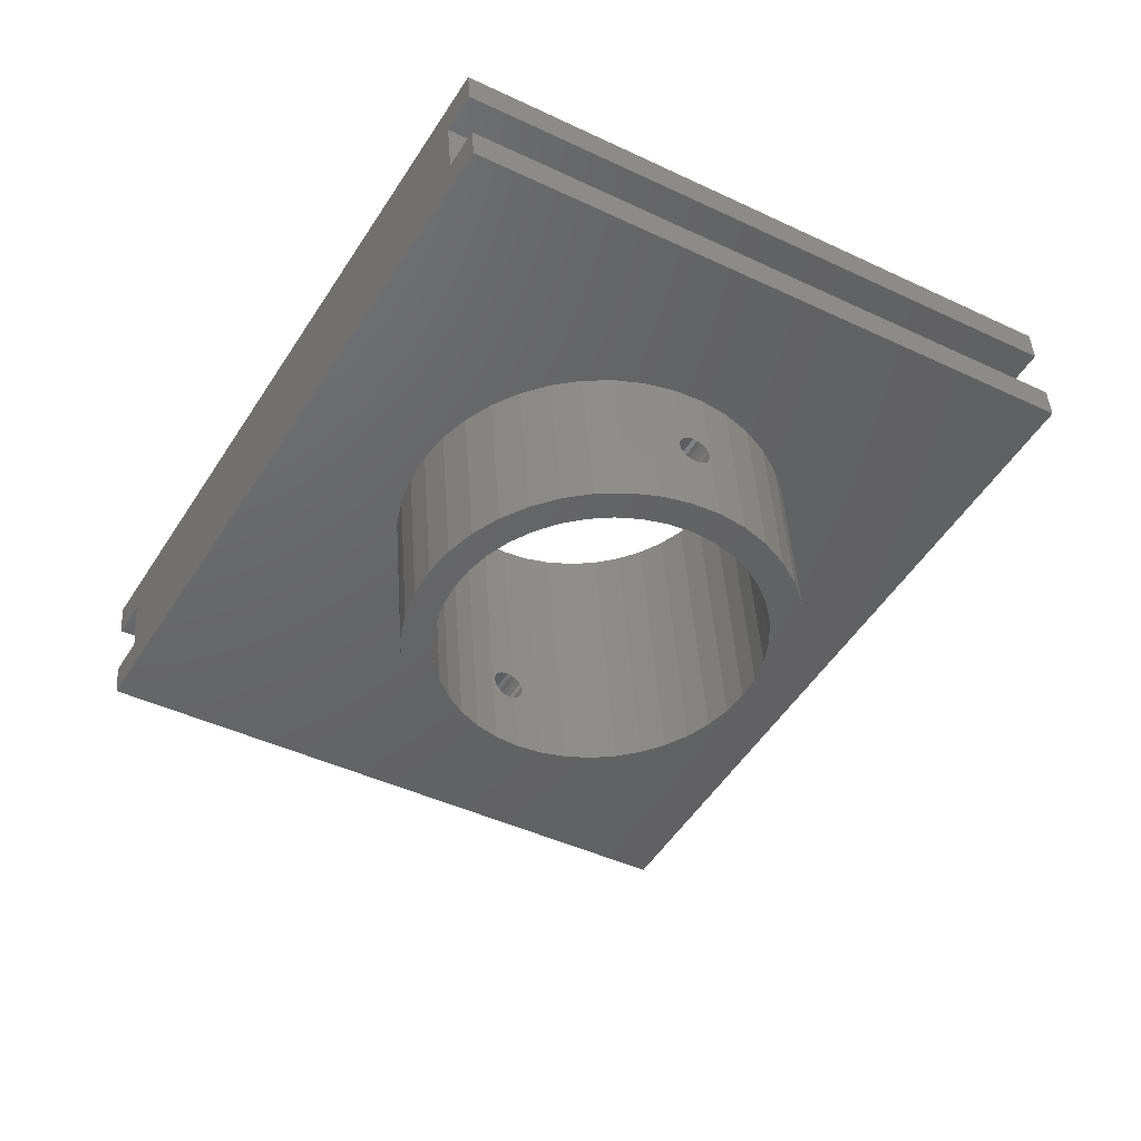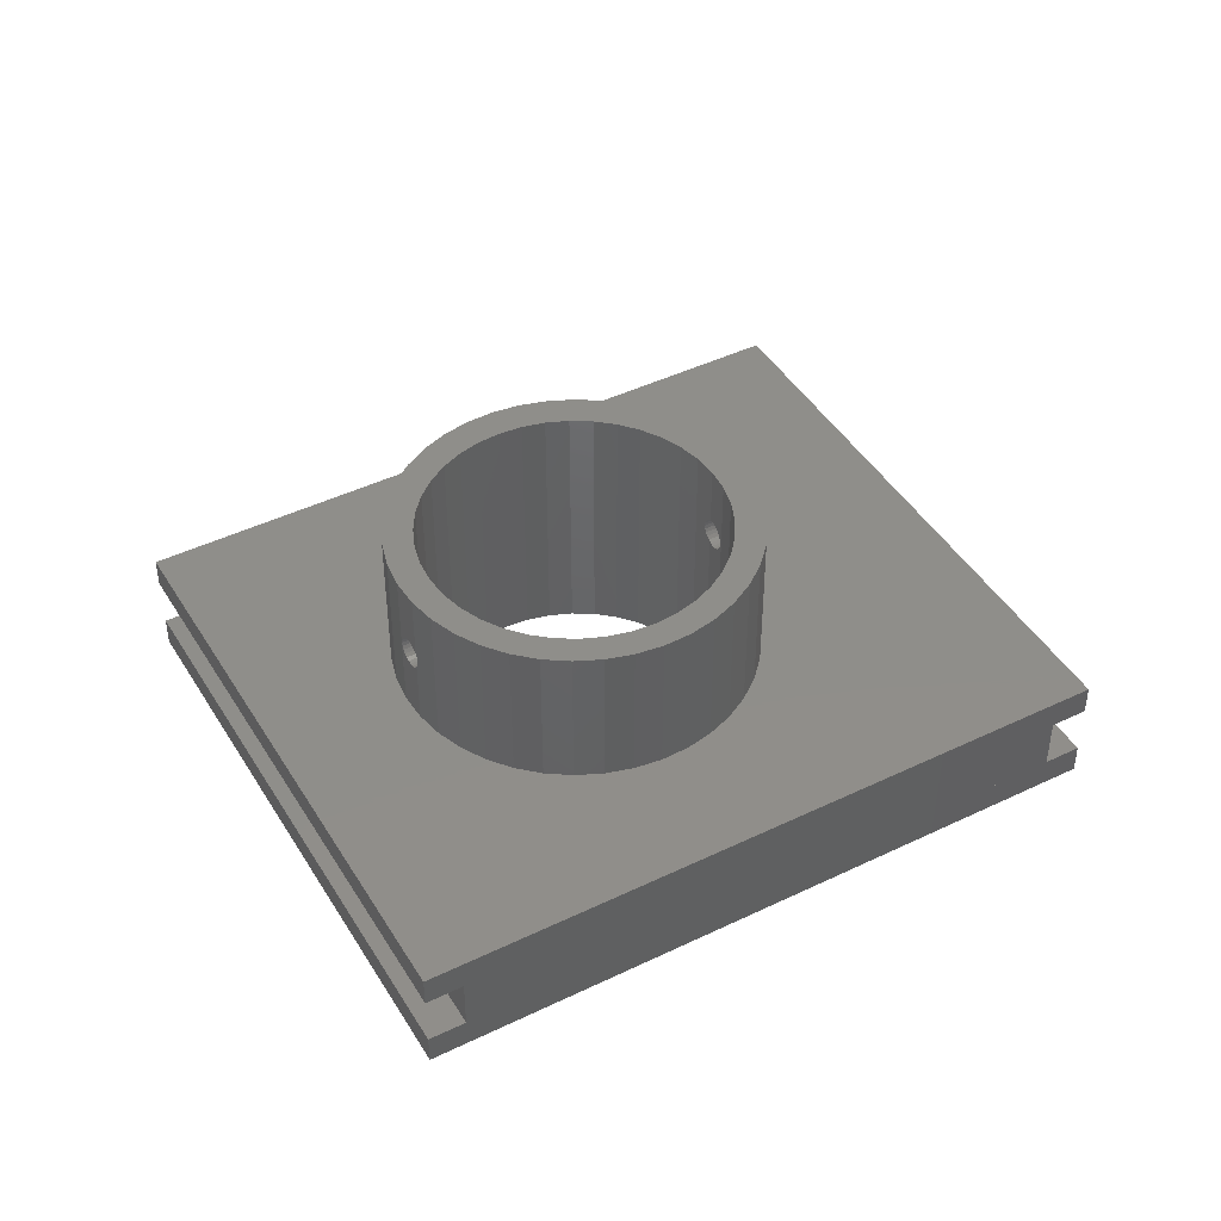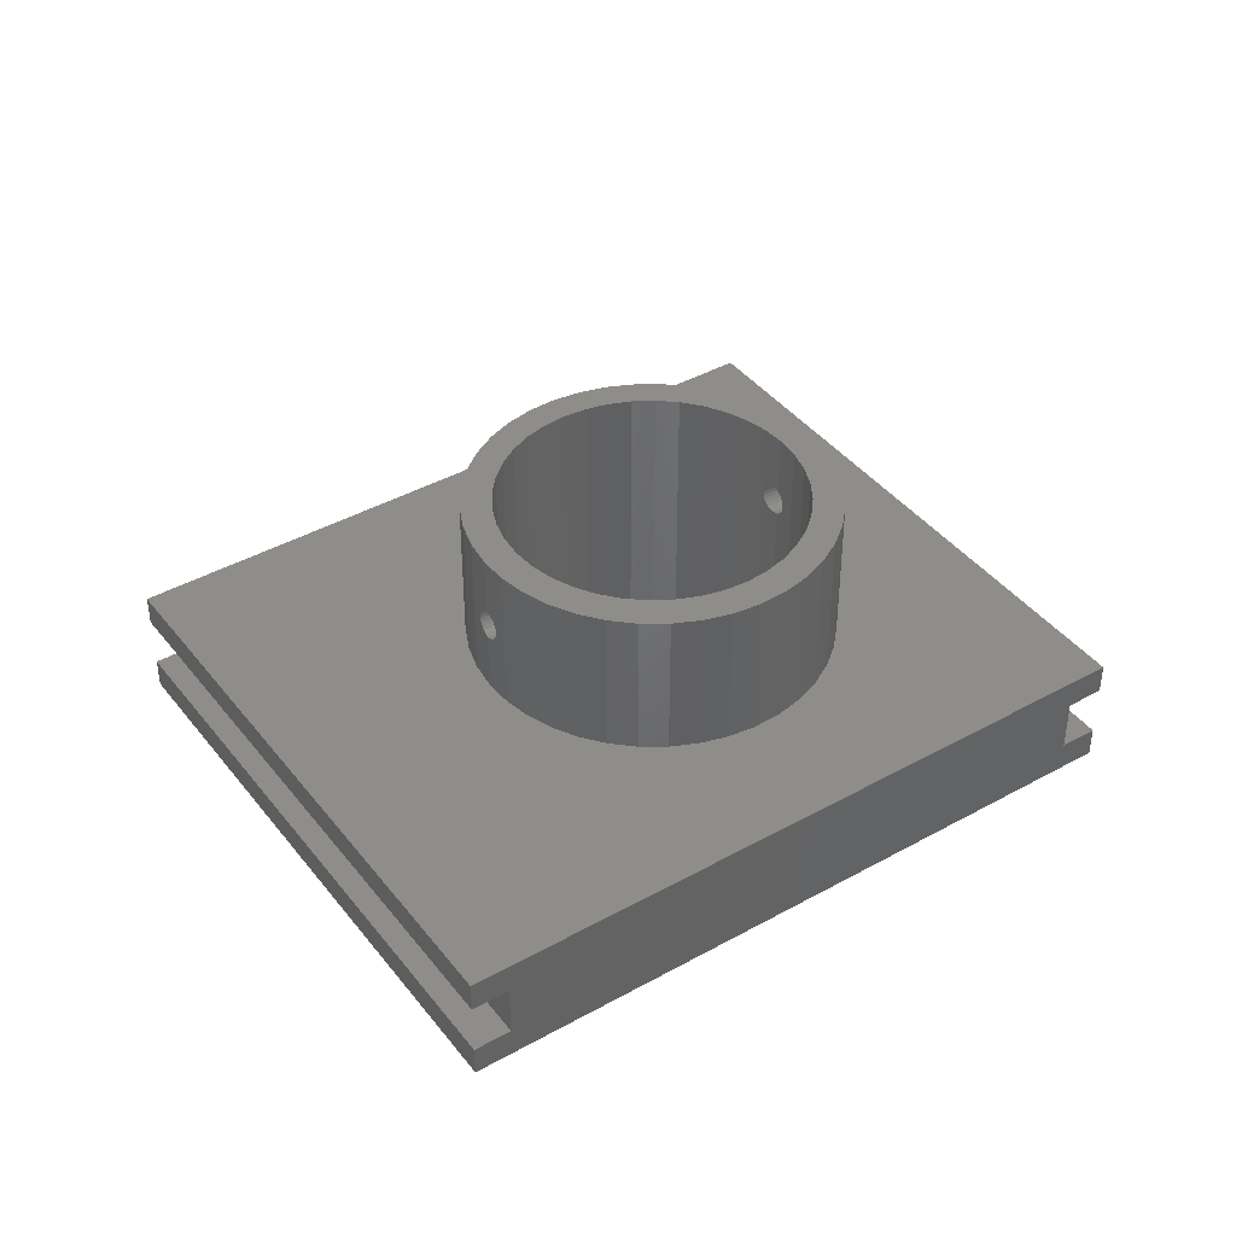
<metadata>
{"format":"stl","ext":"stl","renderer":"f3d","projection":"perspective","resolution":1024,"background":"white","views":[{"elev":43.4,"azim":-3.8,"up":"+Y"},{"elev":44.4,"azim":-150.1,"up":"+Z"},{"elev":41.0,"azim":25.1,"up":"+Z"}]}
</metadata>
<code>
# stl→obj: 359 verts, 748 faces
v 1804 2713 278.6
v 1853 2722 278.6
v 1855 2721 278.6
v 1850 2725 278.6
v 1849 2727 278.6
v 1847 2730 278.6
v 1846 2733 278.6
v 1846 2736 278.6
v 1845 2739 278.6
v 1852 2794 278.6
v 1846 2742 278.6
v 1847 2745 278.6
v 1848 2748 278.6
v 1850 2751 278.6
v 1852 2753 278.6
v 1855 2755 278.6
v 1858 2756 278.6
v 1860 2757 278.6
v 1864 2758 278.6
v 1867 2758 278.6
v 1870 2757 278.6
v 1873 2756 278.6
v 1876 2755 278.6
v 1921 2753 278.6
v 1873 2672 278.6
v 1876 2721 278.6
v 1873 2719 278.6
v 1870 2718 278.6
v 1867 2718 278.6
v 1864 2718 278.6
v 1861 2718 278.6
v 1858 2719 278.6
v 1879 2723 278.6
v 1881 2725 278.6
v 1883 2728 278.6
v 1884 2730 278.6
v 1885 2733 278.6
v 1885 2737 278.6
v 1885 2740 278.6
v 1885 2743 278.6
v 1884 2746 278.6
v 1882 2749 278.6
v 1880 2751 278.6
v 1878 2753 278.6
v 1804 2713 293.6
v 1873 2672 289.6
v 1873 2672 293.6
v 1804 2713 289.6
v 1807 2717 289.6
v 1804 2713 282.6
v 1850 2790 282.6
v 1807 2717 282.6
v 1850 2790 289.6
v 1852 2794 289.6
v 1852 2794 293.6
v 1852 2794 282.6
v 1867 2714 293.6
v 1870 2714 293.6
v 1874 2715 293.6
v 1877 2717 293.6
v 1881 2719 293.6
v 1921 2753 293.6
v 1863 2714 293.6
v 1859 2714 293.6
v 1856 2716 293.6
v 1852 2717 293.6
v 1883 2721 293.6
v 1886 2724 293.6
v 1887 2728 293.6
v 1889 2731 293.6
v 1889 2735 293.6
v 1890 2739 293.6
v 1889 2742 293.6
v 1888 2746 293.6
v 1886 2749 293.6
v 1884 2753 293.6
v 1882 2755 293.6
v 1879 2758 293.6
v 1842 2744 293.6
v 1842 2740 293.6
v 1842 2736 293.6
v 1842 2733 293.6
v 1843 2729 293.6
v 1845 2726 293.6
v 1847 2723 293.6
v 1849 2720 293.6
v 1844 2747 293.6
v 1845 2751 293.6
v 1848 2754 293.6
v 1851 2756 293.6
v 1854 2758 293.6
v 1857 2760 293.6
v 1861 2761 293.6
v 1864 2762 293.6
v 1868 2761 293.6
v 1872 2761 293.6
v 1875 2759 293.6
v 1921 2753 282.6
v 1919 2749 282.6
v 1873 2672 282.6
v 1876 2677 282.6
v 1919 2749 289.6
v 1876 2677 289.6
v 1921 2753 289.6
v 1867 2714 313.6
v 1858 2719 313.6
v 1855 2721 313.6
v 1870 2714 313.6
v 1861 2718 313.6
v 1864 2718 313.6
v 1874 2715 313.6
v 1867 2718 313.6
v 1870 2718 313.6
v 1877 2717 313.6
v 1873 2719 313.6
v 1881 2719 313.6
v 1876 2721 313.6
v 1879 2723 313.6
v 1883 2721 313.6
v 1881 2725 313.6
v 1886 2724 313.6
v 1883 2728 313.6
v 1887 2728 313.6
v 1884 2730 313.6
v 1889 2731 313.6
v 1885 2733 313.6
v 1885 2737 313.6
v 1889 2735 313.6
v 1885 2740 313.6
v 1890 2739 313.6
v 1885 2743 313.6
v 1889 2742 313.6
v 1884 2746 313.6
v 1888 2746 313.6
v 1882 2749 313.6
v 1880 2751 313.6
v 1886 2749 313.6
v 1878 2753 313.6
v 1876 2755 313.6
v 1856 2716 313.6
v 1849 2720 313.6
v 1852 2717 313.6
v 1859 2714 313.6
v 1847 2723 313.6
v 1863 2714 313.6
v 1845 2726 313.6
v 1843 2729 313.6
v 1853 2722 313.6
v 1850 2725 313.6
v 1849 2727 313.6
v 1842 2733 313.6
v 1847 2730 313.6
v 1842 2736 313.6
v 1846 2733 313.6
v 1846 2736 313.6
v 1842 2740 313.6
v 1845 2739 313.6
v 1842 2744 313.6
v 1846 2742 313.6
v 1844 2747 313.6
v 1847 2745 313.6
v 1848 2748 313.6
v 1845 2751 313.6
v 1850 2751 313.6
v 1848 2754 313.6
v 1852 2753 313.6
v 1851 2756 313.6
v 1855 2755 313.6
v 1854 2758 313.6
v 1858 2756 313.6
v 1857 2760 313.6
v 1860 2757 313.6
v 1864 2758 313.6
v 1861 2761 313.6
v 1867 2758 313.6
v 1864 2762 313.6
v 1870 2757 313.6
v 1873 2756 313.6
v 1868 2761 313.6
v 1884 2753 313.6
v 1872 2761 313.6
v 1882 2755 313.6
v 1875 2759 313.6
v 1879 2758 313.6
v 1879 2758 303.1
v 1879 2758 303.6
v 1878 2758 302.6
v 1878 2758 302.2
v 1878 2758 301.9
v 1877 2758 301.7
v 1877 2759 301.6
v 1876 2759 301.7
v 1876 2759 301.9
v 1876 2759 302.2
v 1875 2759 302.5
v 1879 2758 304.2
v 1878 2758 304.6
v 1878 2758 305
v 1878 2758 305.4
v 1877 2758 305.6
v 1877 2759 305.6
v 1876 2759 305.6
v 1876 2759 305.4
v 1876 2759 305
v 1875 2759 304.7
v 1852 2717 305.6
v 1852 2718 305.6
v 1852 2718 305.4
v 1851 2718 305
v 1851 2719 304.6
v 1851 2719 304.2
v 1851 2719 303.6
v 1852 2717 301.6
v 1852 2718 301.7
v 1852 2718 301.9
v 1851 2718 302.2
v 1851 2719 302.6
v 1851 2719 303.1
v 1877 2754 303.6
v 1877 2754 304.2
v 1876 2754 304.6
v 1876 2755 305
v 1876 2755 305.4
v 1877 2754 303.1
v 1876 2754 302.6
v 1876 2755 302.2
v 1876 2755 301.9
v 1876 2755 301.8
v 1855 2721 301.8
v 1855 2721 301.7
v 1855 2721 301.6
v 1854 2721 301.7
v 1854 2722 301.9
v 1853 2722 302.2
v 1853 2722 302.6
v 1853 2722 303.1
v 1853 2722 303.6
v 1855 2721 305.6
v 1855 2721 305.4
v 1854 2721 305.6
v 1854 2722 305.4
v 1853 2722 305
v 1853 2722 304.6
v 1853 2722 304.2
v 1875 2755 305.6
v 1874 2756 305.6
v 1874 2756 305.4
v 1874 2756 305
v 1873 2756 304.6
v 1873 2756 304.2
v 1873 2756 303.6
v 1875 2755 301.7
v 1875 2755 301.6
v 1874 2756 301.7
v 1874 2756 301.9
v 1874 2756 302.2
v 1873 2756 302.6
v 1873 2756 303.1
v 1875 2759 302.6
v 1875 2760 303.1
v 1875 2760 303.6
v 1875 2759 304.6
v 1875 2760 304.2
v 1856 2720 303.6
v 1856 2720 303.1
v 1856 2720 302.6
v 1856 2720 302.2
v 1855 2721 301.9
v 1856 2720 304.2
v 1856 2720 304.6
v 1856 2720 305
v 1854 2717 304.2
v 1854 2716 303.6
v 1854 2717 304.6
v 1854 2717 305
v 1853 2717 305.4
v 1853 2717 305.6
v 1854 2717 303.1
v 1854 2717 302.6
v 1854 2717 302.2
v 1853 2717 301.9
v 1853 2717 301.7
v 1907 2756 285.7
v 1907 2756 286.2
v 1907 2756 285.2
v 1907 2756 284.8
v 1906 2756 284.6
v 1906 2757 284.4
v 1906 2757 284.5
v 1905 2757 284.7
v 1905 2757 285.1
v 1905 2757 285.5
v 1904 2758 286
v 1863 2782 284.4
v 1863 2782 284.5
v 1864 2782 284.8
v 1864 2782 285.1
v 1864 2781 285.6
v 1864 2781 286.1
v 1862 2783 284.5
v 1862 2783 284.8
v 1862 2783 285.1
v 1861 2783 285.6
v 1861 2783 286.1
v 1906 2757 287.8
v 1906 2756 287.8
v 1907 2756 287.6
v 1907 2756 287.2
v 1907 2756 286.8
v 1905 2757 287.7
v 1905 2757 287.4
v 1905 2757 287.1
v 1905 2757 286.6
v 1863 2782 287.8
v 1864 2782 287.5
v 1864 2782 287.1
v 1864 2781 286.7
v 1862 2783 287.8
v 1862 2783 287.5
v 1862 2783 287.1
v 1861 2783 286.7
v 1863 2684 287.8
v 1864 2684 287.6
v 1864 2684 287.2
v 1864 2683 286.8
v 1864 2683 286.2
v 1862 2684 287.7
v 1862 2685 287.4
v 1862 2685 287.1
v 1862 2685 286.6
v 1861 2685 286
v 1820 2710 287.8
v 1821 2709 287.5
v 1821 2709 287.1
v 1821 2709 286.7
v 1821 2709 286.1
v 1819 2710 287.8
v 1819 2710 287.5
v 1819 2711 287.1
v 1818 2711 286.7
v 1818 2711 286.1
v 1863 2684 284.4
v 1863 2684 284.6
v 1864 2684 284.8
v 1864 2683 285.2
v 1864 2683 285.7
v 1863 2684 284.5
v 1862 2685 284.7
v 1862 2685 285.1
v 1862 2685 285.5
v 1820 2710 284.4
v 1820 2710 284.5
v 1821 2709 284.8
v 1821 2709 285.1
v 1821 2709 285.6
v 1819 2710 284.5
v 1819 2710 284.8
v 1819 2711 285.1
v 1818 2711 285.6
f 1 2 3
f 2 1 4
f 4 1 5
f 5 1 6
f 6 1 7
f 7 1 8
f 8 1 9
f 9 1 10
f 9 10 11
f 11 10 12
f 12 10 13
f 13 10 14
f 14 10 15
f 15 10 16
f 16 10 17
f 17 10 18
f 18 10 19
f 19 10 20
f 20 10 21
f 21 10 22
f 22 10 23
f 23 10 24
f 25 26 24
f 26 25 27
f 27 25 28
f 28 25 29
f 29 25 1
f 29 1 30
f 30 1 31
f 31 1 32
f 32 1 3
f 24 26 33
f 24 33 34
f 24 34 35
f 24 35 36
f 24 36 37
f 24 37 38
f 24 38 39
f 24 39 40
f 24 40 41
f 24 41 42
f 24 42 43
f 24 43 44
f 24 44 23
f 45 46 47
f 46 45 48
f 45 49 48
f 50 10 1
f 10 50 51
f 51 50 52
f 51 52 53
f 53 52 49
f 53 49 54
f 54 49 55
f 55 49 45
f 56 10 51
f 47 57 45
f 57 47 58
f 58 47 59
f 59 47 60
f 60 47 61
f 61 47 62
f 45 57 63
f 45 63 64
f 45 64 65
f 45 65 66
f 61 62 67
f 67 62 68
f 68 62 69
f 69 62 70
f 70 62 71
f 71 62 72
f 72 62 73
f 73 62 74
f 74 62 75
f 75 62 76
f 76 62 77
f 77 62 78
f 45 79 55
f 79 45 80
f 80 45 81
f 81 45 82
f 82 45 83
f 83 45 84
f 84 45 85
f 85 45 86
f 86 45 66
f 55 79 87
f 55 87 88
f 55 88 89
f 55 89 90
f 55 90 91
f 55 91 92
f 55 92 93
f 55 93 94
f 55 94 95
f 55 95 96
f 55 96 97
f 55 97 78
f 55 78 62
f 98 25 24
f 25 98 99
f 99 100 25
f 100 99 101
f 101 99 102
f 101 102 103
f 103 102 104
f 103 104 62
f 103 47 46
f 47 103 62
f 10 98 24
f 98 10 56
f 105 106 107
f 106 105 108
f 106 108 109
f 109 108 110
f 110 108 111
f 110 111 112
f 112 111 113
f 113 111 114
f 113 114 115
f 115 114 116
f 115 116 117
f 117 116 118
f 118 116 119
f 118 119 120
f 120 119 121
f 120 121 122
f 122 121 123
f 122 123 124
f 124 123 125
f 124 125 126
f 126 125 127
f 127 125 128
f 127 128 129
f 129 128 130
f 129 130 131
f 131 130 132
f 131 132 133
f 133 132 134
f 133 134 135
f 135 134 136
f 136 134 137
f 136 137 138
f 138 137 139
f 140 141 142
f 141 140 143
f 141 143 144
f 144 143 145
f 144 145 146
f 146 145 105
f 146 105 107
f 146 107 147
f 147 107 148
f 147 148 149
f 147 149 150
f 147 150 151
f 151 150 152
f 151 152 153
f 153 152 154
f 153 154 155
f 153 155 156
f 156 155 157
f 156 157 158
f 158 157 159
f 158 159 160
f 160 159 161
f 160 161 162
f 160 162 163
f 163 162 164
f 163 164 165
f 165 164 166
f 165 166 167
f 167 166 168
f 167 168 169
f 169 168 170
f 169 170 171
f 171 170 172
f 171 172 173
f 171 173 174
f 174 173 175
f 174 175 176
f 176 175 177
f 176 177 178
f 176 178 139
f 176 139 179
f 179 139 137
f 179 137 180
f 179 180 181
f 181 180 182
f 181 182 183
f 183 182 184
f 169 92 91
f 92 169 171
f 93 176 94
f 176 93 174
f 167 91 90
f 91 167 169
f 171 93 92
f 93 171 174
f 88 165 89
f 165 88 163
f 165 90 89
f 90 165 167
f 158 87 79
f 87 158 160
f 160 88 87
f 88 160 163
f 156 79 80
f 79 156 158
f 153 80 81
f 80 153 156
f 94 179 95
f 179 94 176
f 125 69 70
f 69 125 123
f 132 72 73
f 72 132 130
f 74 132 73
f 132 74 134
f 72 128 71
f 128 72 130
f 144 86 141
f 86 144 85
f 111 58 59
f 58 111 108
f 76 182 180
f 182 76 77
f 78 182 77
f 182 78 184
f 119 61 67
f 61 119 116
f 95 181 96
f 181 95 179
f 78 185 186
f 185 78 97
f 185 97 187
f 187 97 188
f 188 97 189
f 189 97 190
f 190 97 191
f 191 97 192
f 192 97 193
f 193 97 194
f 194 97 195
f 184 196 183
f 196 184 186
f 186 184 78
f 183 196 197
f 183 197 198
f 183 198 199
f 183 199 200
f 183 200 201
f 183 201 202
f 183 202 203
f 183 203 204
f 183 204 205
f 36 126 37
f 126 36 124
f 126 38 37
f 38 126 127
f 61 114 60
f 114 61 116
f 141 206 142
f 206 141 207
f 207 141 208
f 208 141 209
f 209 141 210
f 210 141 211
f 211 141 212
f 213 86 66
f 86 213 214
f 86 214 215
f 86 215 216
f 86 216 217
f 86 217 218
f 86 218 212
f 86 212 141
f 114 59 60
f 59 114 111
f 123 68 69
f 68 123 121
f 75 134 74
f 134 75 137
f 76 137 75
f 137 76 180
f 122 36 35
f 36 122 124
f 145 64 63
f 64 145 143
f 147 84 146
f 84 147 83
f 140 64 143
f 64 140 65
f 145 57 105
f 57 145 63
f 121 67 68
f 67 121 119
f 128 70 71
f 70 128 125
f 151 81 82
f 81 151 153
f 151 83 147
f 83 151 82
f 144 84 85
f 84 144 146
f 105 58 108
f 58 105 57
f 9 155 8
f 155 9 157
f 30 109 110
f 109 30 31
f 30 112 29
f 112 30 110
f 6 154 152
f 154 6 7
f 6 150 5
f 150 6 152
f 173 18 19
f 18 173 172
f 155 7 8
f 7 155 154
f 2 149 148
f 149 2 4
f 12 159 11
f 159 12 161
f 173 20 175
f 20 173 19
f 31 106 109
f 106 31 32
f 159 9 11
f 9 159 157
f 29 113 28
f 113 29 112
f 131 41 40
f 41 131 133
f 164 13 14
f 13 164 162
f 38 129 39
f 129 38 127
f 5 149 4
f 149 5 150
f 18 170 17
f 170 18 172
f 16 166 15
f 166 16 168
f 177 20 21
f 20 177 175
f 129 40 39
f 40 129 131
f 135 41 133
f 41 135 42
f 136 42 135
f 42 136 43
f 170 16 17
f 16 170 168
f 139 219 138
f 219 139 220
f 220 139 221
f 221 139 222
f 222 139 223
f 223 139 223
f 138 23 44
f 23 138 219
f 23 219 224
f 23 224 225
f 23 225 226
f 23 226 227
f 23 227 228
f 166 14 15
f 14 166 164
f 162 12 13
f 12 162 161
f 138 43 136
f 43 138 44
f 178 21 22
f 21 178 177
f 2 229 3
f 229 2 230
f 230 2 231
f 231 2 232
f 232 2 233
f 233 2 234
f 234 2 235
f 235 2 236
f 236 2 237
f 237 2 148
f 238 107 239
f 107 238 148
f 148 238 238
f 148 238 240
f 148 240 241
f 148 241 242
f 148 242 243
f 148 243 244
f 148 244 237
f 117 33 26
f 33 117 118
f 115 26 27
f 26 115 117
f 118 34 33
f 34 118 120
f 34 122 35
f 122 34 120
f 28 115 27
f 115 28 113
f 178 223 139
f 223 178 245
f 245 178 245
f 245 178 246
f 246 178 247
f 247 178 248
f 248 178 249
f 249 178 250
f 250 178 251
f 251 178 22
f 228 22 23
f 22 228 252
f 22 252 253
f 22 253 254
f 22 254 255
f 22 255 256
f 22 256 257
f 22 257 258
f 22 258 251
f 97 259 195
f 259 97 96
f 259 96 260
f 260 96 261
f 205 181 183
f 181 205 262
f 181 262 263
f 181 263 261
f 181 261 96
f 3 264 32
f 264 3 265
f 265 3 266
f 266 3 267
f 267 3 268
f 268 3 229
f 106 264 107
f 264 106 32
f 107 264 269
f 107 269 270
f 107 270 271
f 107 271 239
f 107 239 239
f 140 272 273
f 272 140 142
f 272 142 274
f 274 142 275
f 275 142 276
f 276 142 277
f 277 142 206
f 65 278 66
f 278 65 140
f 278 140 273
f 66 278 279
f 66 279 280
f 66 280 281
f 66 281 282
f 66 282 213
f 244 212 237
f 212 244 211
f 238 276 277
f 276 238 239
f 239 276 239
f 268 229 281
f 281 230 282
f 230 281 229
f 235 216 234
f 216 235 217
f 243 211 244
f 211 243 210
f 201 245 245
f 245 201 200
f 238 277 206
f 277 238 238
f 232 215 214
f 215 232 233
f 233 216 215
f 216 233 234
f 253 192 254
f 192 253 191
f 220 197 196
f 197 220 221
f 209 241 208
f 241 209 242
f 282 231 213
f 231 282 230
f 225 185 187
f 185 225 224
f 236 217 235
f 217 236 218
f 273 269 264
f 269 273 272
f 200 223 245
f 223 199 223
f 199 223 200
f 195 256 194
f 256 195 257
f 257 195 259
f 260 257 259
f 257 260 258
f 263 251 261
f 251 263 250
f 204 247 248
f 247 204 203
f 261 258 260
f 258 261 251
f 207 238 206
f 238 207 240
f 279 265 266
f 265 279 278
f 255 194 256
f 194 255 193
f 272 270 269
f 270 272 274
f 242 210 243
f 210 242 209
f 202 245 246
f 245 202 201
f 239 275 276
f 275 239 271
f 223 198 222
f 198 223 199
f 252 191 253
f 191 252 190
f 231 214 213
f 214 231 232
f 226 187 188
f 187 226 225
f 280 266 267
f 266 280 279
f 208 240 207
f 240 208 241
f 280 268 281
f 268 280 267
f 254 193 255
f 193 254 192
f 221 198 197
f 198 221 222
f 189 228 227
f 228 189 190
f 190 252 228
f 274 271 270
f 271 274 275
f 224 186 185
f 186 224 219
f 278 264 265
f 264 278 273
f 203 246 247
f 246 203 202
f 237 218 236
f 218 237 212
f 188 227 226
f 227 188 189
f 219 196 186
f 196 219 220
f 205 249 262
f 249 205 248
f 248 205 204
f 262 250 263
f 250 262 249
f 104 55 62
f 55 104 54
f 99 283 284
f 283 99 285
f 285 99 286
f 286 99 287
f 287 99 288
f 288 99 51
f 288 51 289
f 289 51 290
f 290 51 291
f 291 51 292
f 292 51 293
f 293 51 294
f 293 294 295
f 293 295 296
f 293 296 297
f 293 297 298
f 293 298 299
f 294 51 300
f 300 51 301
f 301 51 302
f 302 51 303
f 303 51 304
f 102 305 53
f 305 102 306
f 306 102 99
f 306 99 307
f 307 99 308
f 308 99 309
f 309 99 284
f 53 305 310
f 53 310 311
f 53 311 312
f 53 312 313
f 53 313 293
f 53 293 314
f 314 293 314
f 314 293 315
f 315 293 316
f 316 293 317
f 317 293 299
f 53 314 318
f 53 318 319
f 53 319 320
f 53 320 321
f 53 321 304
f 53 304 51
f 54 102 53
f 102 54 104
f 98 51 99
f 51 98 56
f 100 1 25
f 1 100 50
f 103 322 101
f 322 103 322
f 322 103 49
f 101 322 323
f 101 323 324
f 101 324 325
f 101 325 326
f 322 49 327
f 327 49 328
f 328 49 329
f 329 49 330
f 330 49 331
f 331 49 332
f 331 332 332
f 331 332 333
f 331 333 334
f 331 334 335
f 331 335 336
f 332 49 337
f 337 49 338
f 338 49 339
f 339 49 340
f 340 49 341
f 101 342 52
f 342 101 343
f 343 101 344
f 344 101 345
f 345 101 346
f 346 101 326
f 52 342 347
f 52 347 348
f 52 348 349
f 52 349 350
f 52 350 331
f 52 331 351
f 351 331 352
f 352 331 353
f 353 331 354
f 354 331 355
f 355 331 336
f 52 351 356
f 52 356 357
f 52 357 358
f 52 358 359
f 52 359 341
f 52 341 49
f 101 50 100
f 50 101 52
f 49 46 48
f 46 49 103
f 343 288 342
f 288 343 287
f 288 347 342
f 347 288 289
f 347 290 348
f 290 347 289
f 348 291 349
f 291 348 290
f 291 350 349
f 350 291 292
f 292 331 350
f 331 292 293
f 293 330 331
f 330 293 313
f 313 329 330
f 329 313 312
f 312 328 329
f 328 312 311
f 328 310 327
f 310 328 311
f 327 305 322
f 305 327 310
f 322 306 322
f 306 322 305
f 306 323 322
f 323 306 307
f 307 324 323
f 324 307 308
f 324 309 325
f 309 324 308
f 325 284 326
f 284 325 309
f 326 283 346
f 283 326 284
f 346 285 345
f 285 346 283
f 345 286 344
f 286 345 285
f 286 343 344
f 343 286 287
f 296 352 353
f 352 296 295
f 295 351 352
f 351 295 294
f 351 300 356
f 300 351 294
f 300 357 356
f 357 300 301
f 301 358 357
f 358 301 302
f 302 359 358
f 359 302 303
f 303 341 359
f 341 303 304
f 304 340 341
f 340 304 321
f 321 339 340
f 339 321 320
f 320 338 339
f 338 320 319
f 338 318 337
f 318 338 319
f 318 332 337
f 332 318 314
f 332 314 332
f 314 332 314
f 314 333 332
f 333 314 315
f 333 316 334
f 316 333 315
f 334 317 335
f 317 334 316
f 335 299 336
f 299 335 317
f 336 298 355
f 298 336 299
f 355 297 354
f 297 355 298
f 354 296 353
f 296 354 297

</code>
